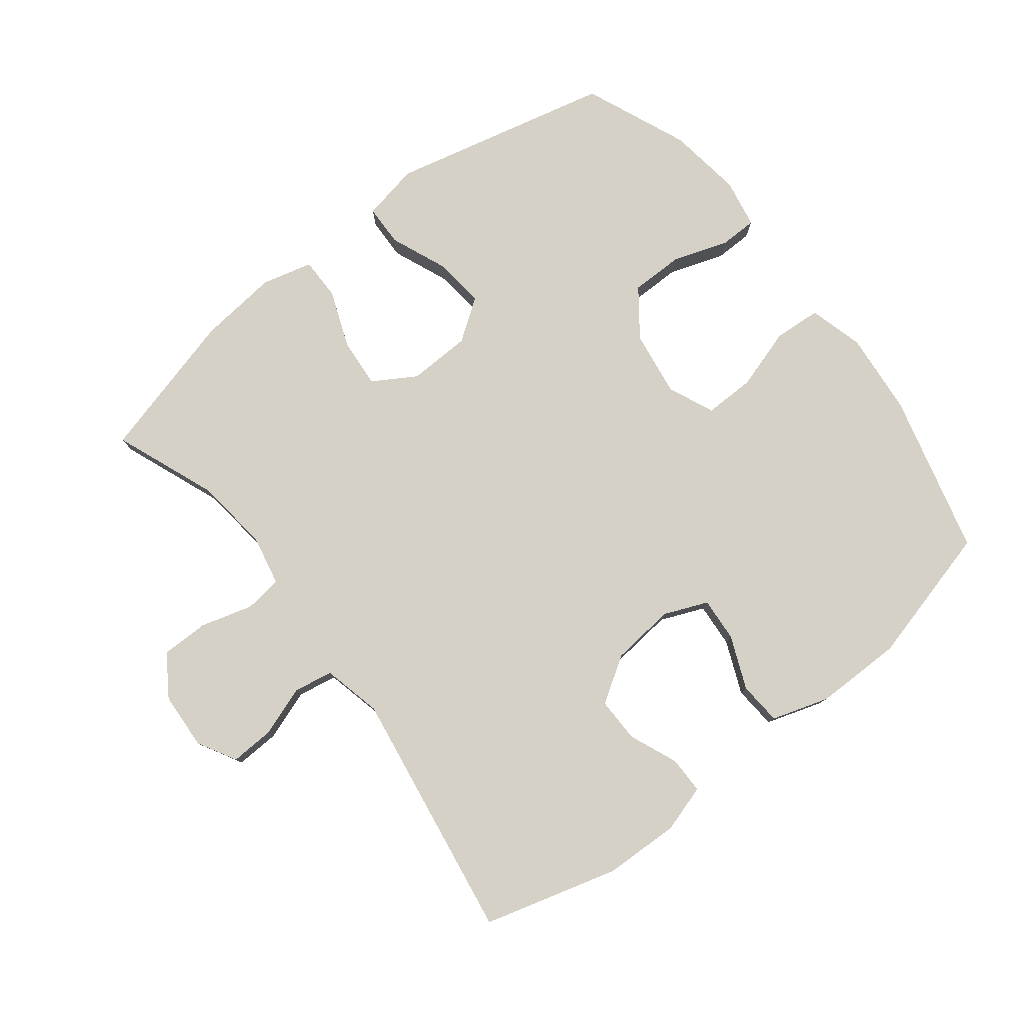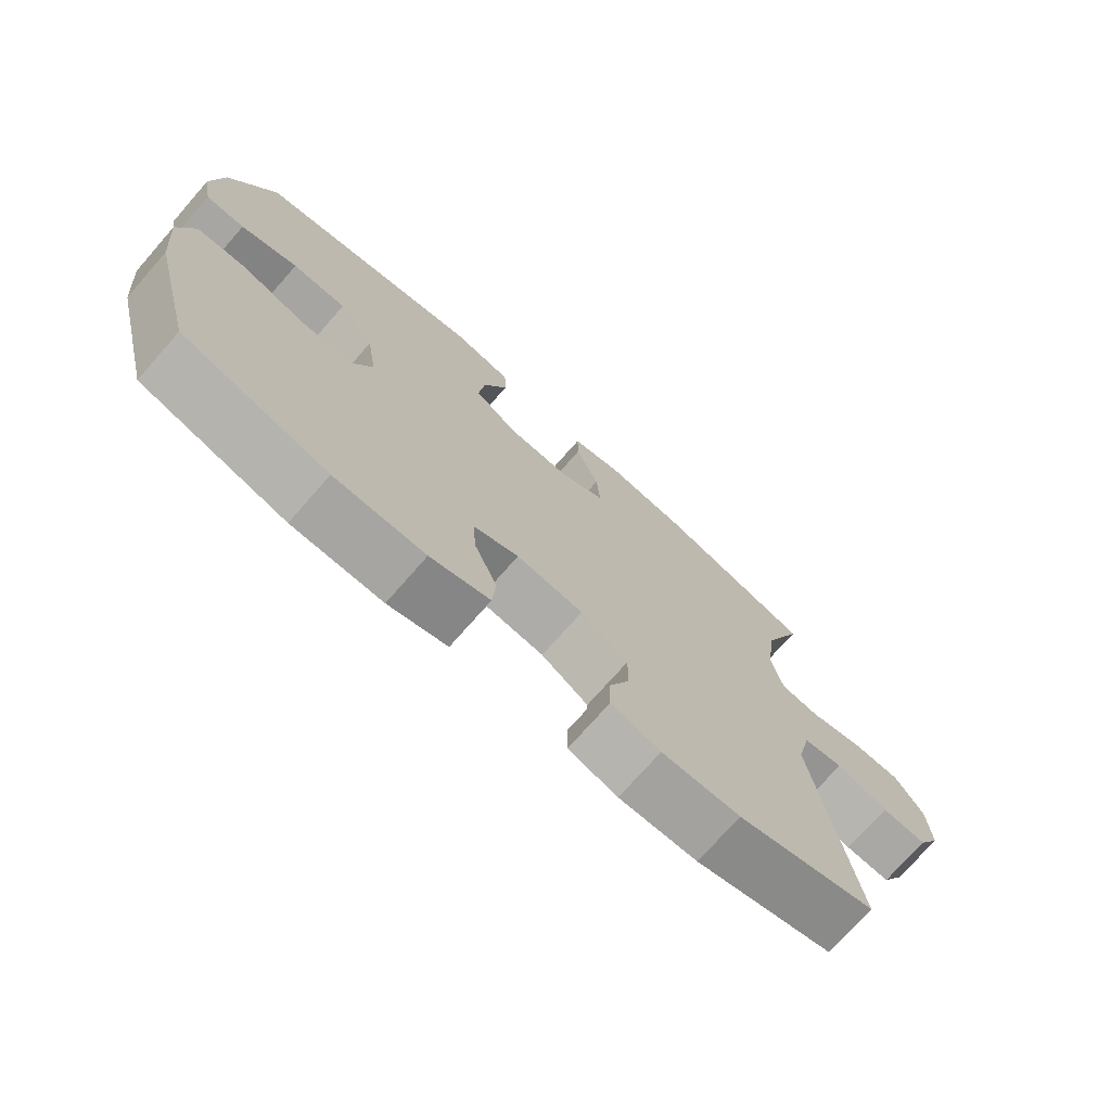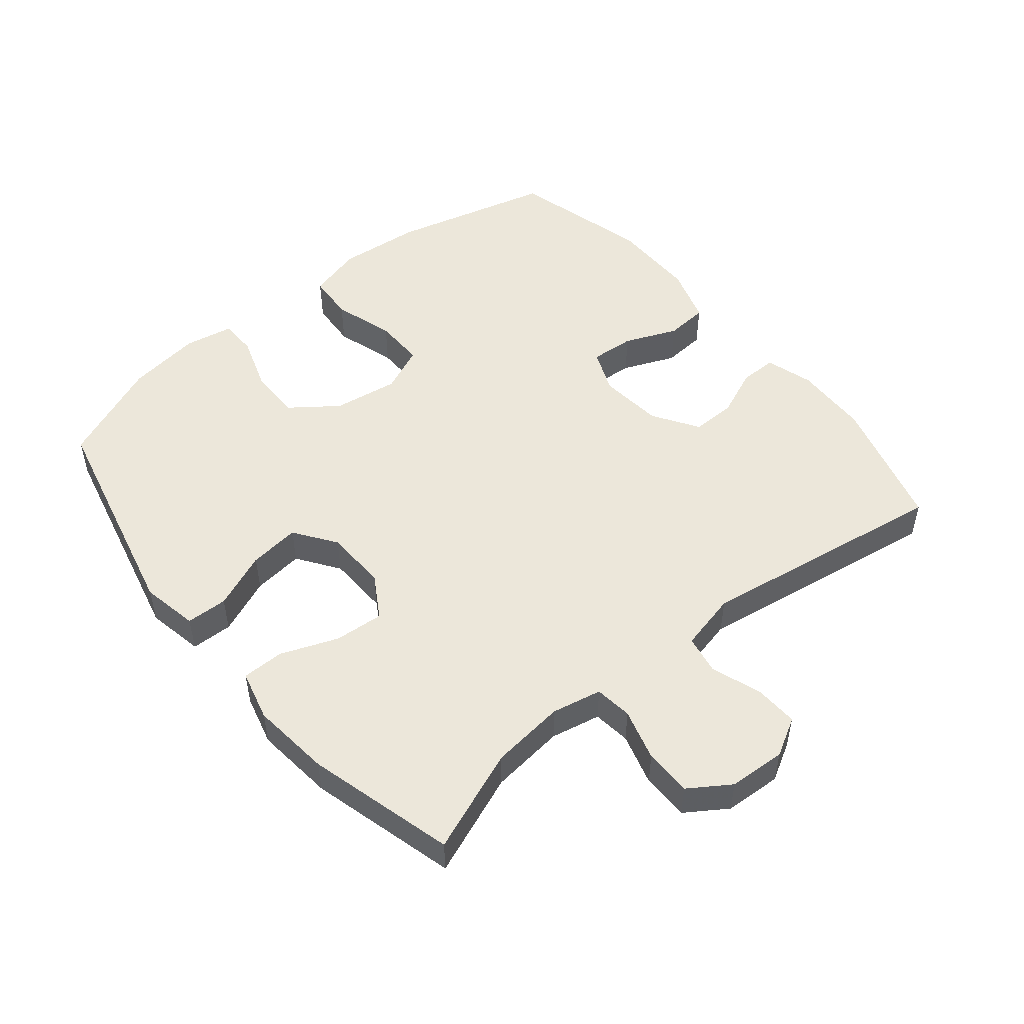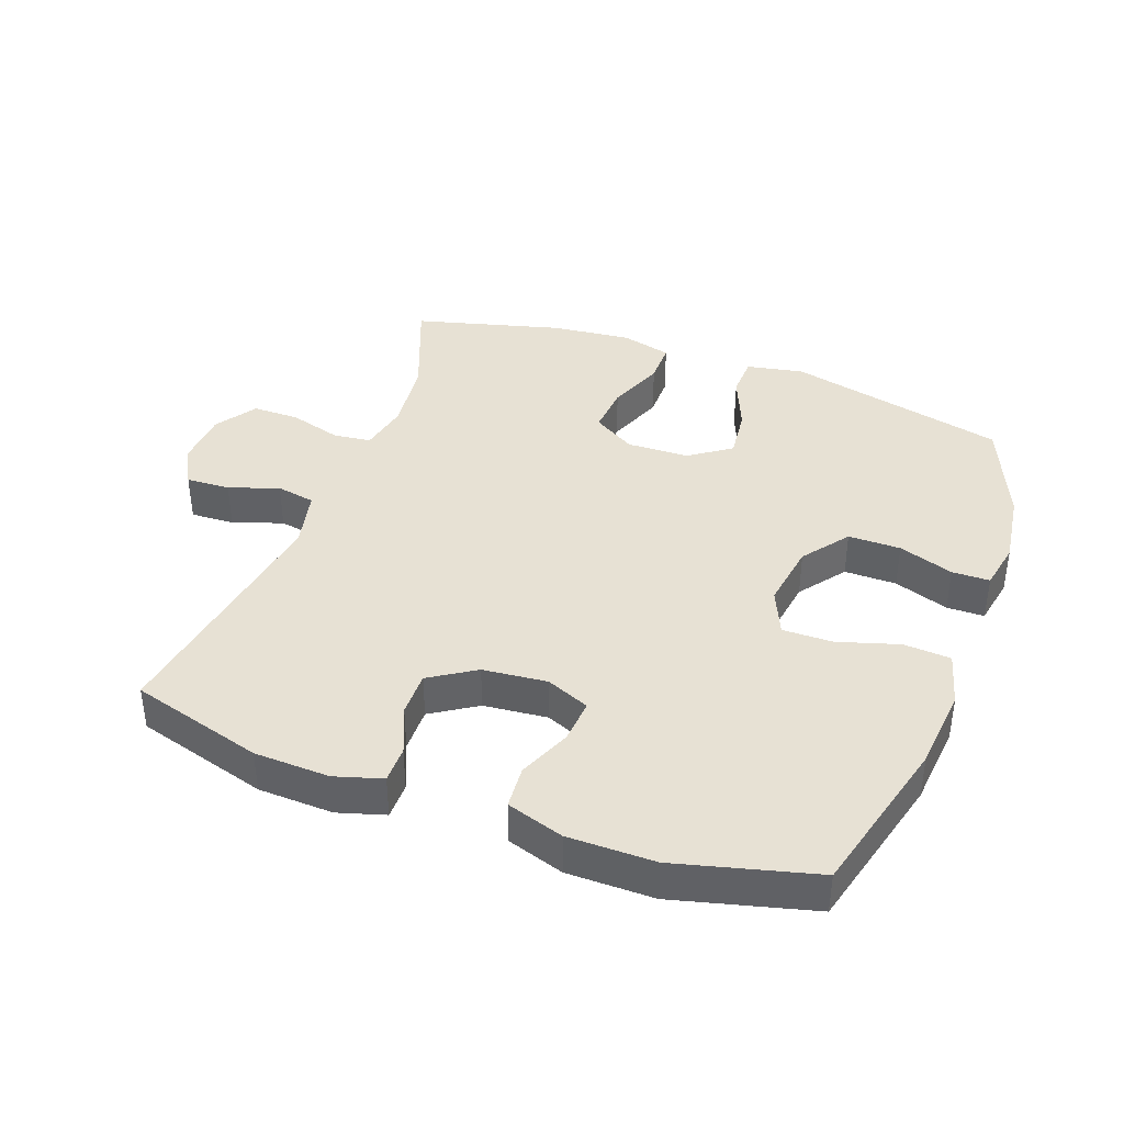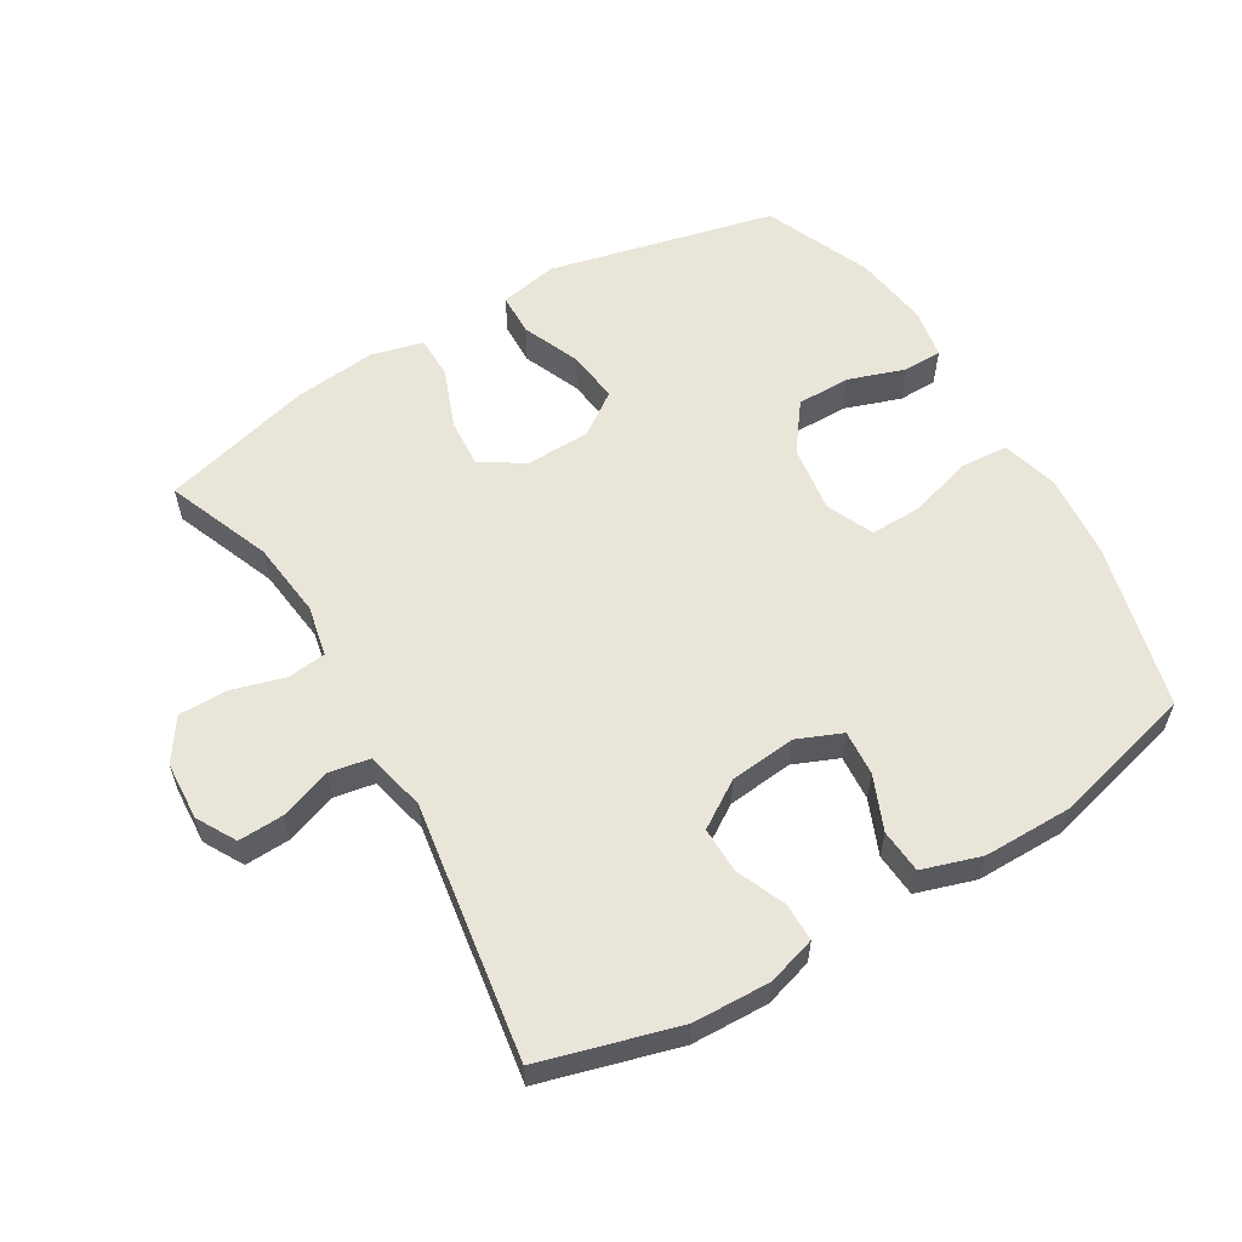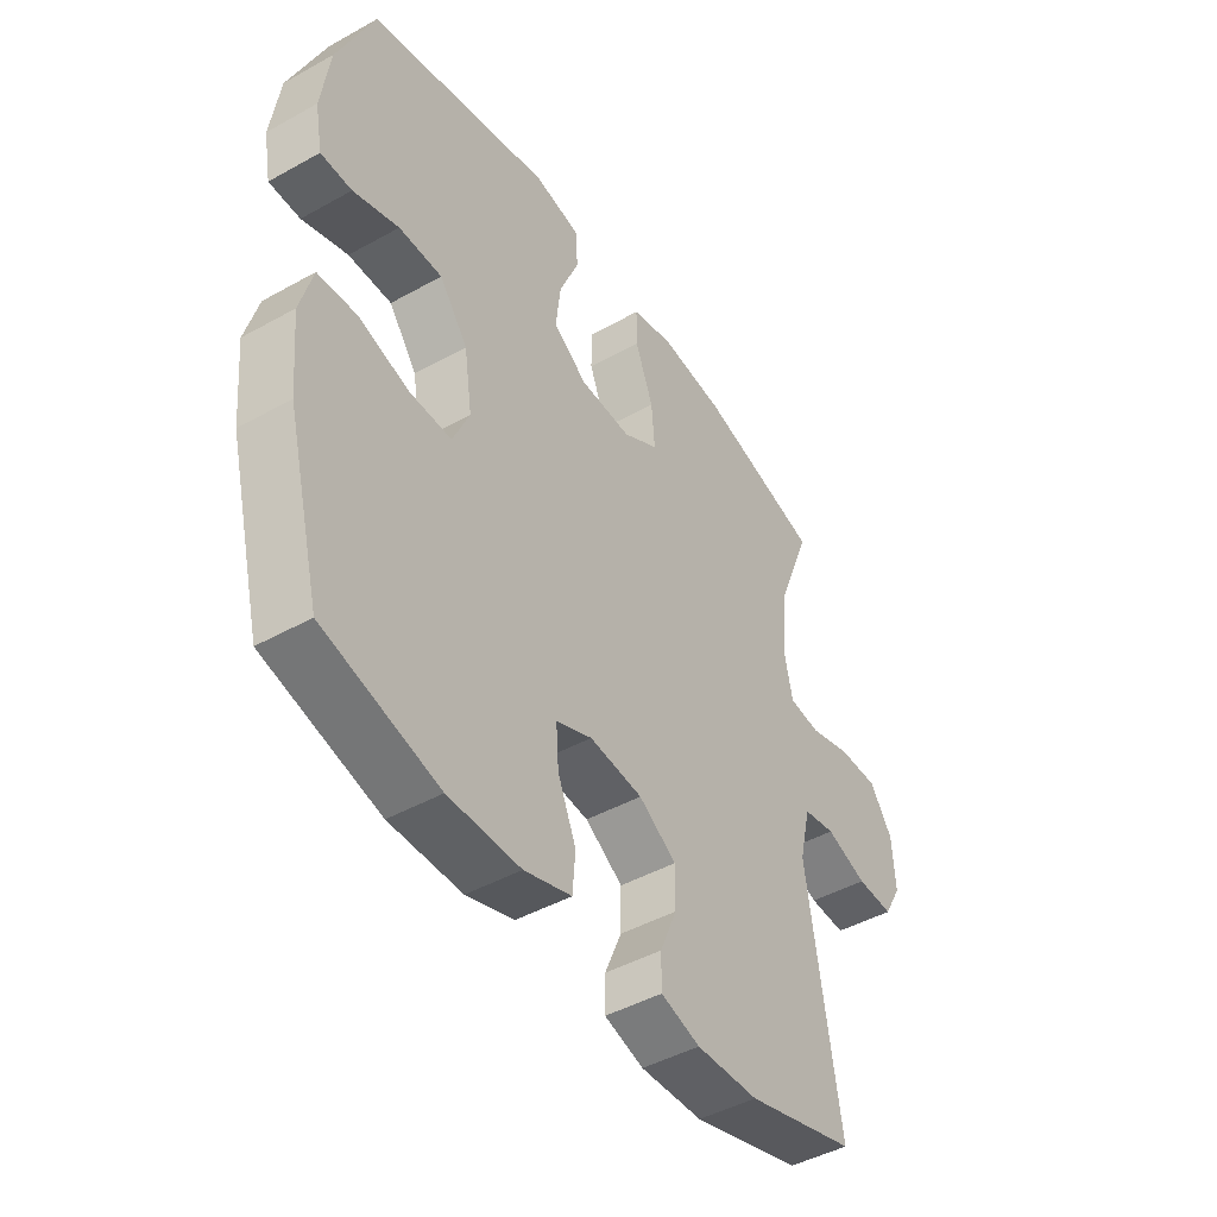
<metadata>
{"format":"obj","ext":"obj","renderer":"f3d","projection":"perspective","resolution":1024,"background":"white","views":[{"elev":79.1,"azim":142.1,"up":"+Y"},{"elev":-73.7,"azim":-41.3,"up":"+Z"},{"elev":50.8,"azim":50.6,"up":"+Y"},{"elev":39.6,"azim":-159.7,"up":"+Y"},{"elev":58.0,"azim":149.2,"up":"+Y"},{"elev":-45.5,"azim":-57.3,"up":"+Z"}]}
</metadata>
<code>
v -0.5 0.07 0.5
v -0.16 0.07 0.58
v -0.072 0.07 0.563
v -0.07 0.07 0.499
v -0.106 0.07 0.412
v -0.115 0.07 0.333
v -0.051 0.07 0.288
v 0.045 0.07 0.285
v 0.111 0.07 0.325
v 0.105 0.07 0.401
v 0.071 0.07 0.489
v 0.071 0.07 0.554
v 0.149 0.07 0.574
v 0.272 0.07 0.561
v 0.5 0.07 0.5
v 0.438 0.07 0.342
v 0.425 0.07 0.227
v 0.441 0.07 0.15
v 0.499 0.07 0.143
v 0.579 0.07 0.166
v 0.652 0.07 0.166
v 0.694 0.07 0.103
v 0.699 0.07 0.015
v 0.666 0.07 -0.044
v 0.598 0.07 -0.041
v 0.521 0.07 -0.014
v 0.461 0.07 -0.025
v 0.44 0.07 -0.115
v 0.5 0.07 -0.5
v 0.295 0.07 -0.558
v 0.179 0.07 -0.562
v 0.106 0.07 -0.54
v 0.106 0.07 -0.483
v 0.137 0.07 -0.409
v 0.138 0.07 -0.34
v 0.068 0.07 -0.295
v -0.031 0.07 -0.285
v -0.098 0.07 -0.313
v -0.093 0.07 -0.381
v -0.059 0.07 -0.462
v -0.064 0.07 -0.528
v -0.152 0.07 -0.556
v -0.286 0.07 -0.556
v -0.5 0.07 -0.5
v -0.564 0.07 -0.252
v -0.576 0.07 -0.124
v -0.553 0.07 -0.04
v -0.48 0.07 -0.035
v -0.386 0.07 -0.064
v -0.308 0.07 -0.065
v -0.277 0.07 0.006
v -0.292 0.07 0.107
v -0.345 0.07 0.178
v -0.426 0.07 0.178
v -0.511 0.07 0.149
v -0.569 0.07 0.15
v -0.583 0.07 0.225
v -0.567 0.07 0.34
v -0.5 0 0.5
v -0.16 0 0.58
v -0.072 0 0.563
v -0.07 0 0.499
v -0.106 0 0.412
v -0.115 0 0.333
v -0.051 0 0.288
v 0.045 0 0.285
v 0.111 0 0.325
v 0.105 0 0.401
v 0.071 0 0.489
v 0.071 0 0.554
v 0.149 0 0.574
v 0.272 0 0.561
v 0.5 0 0.5
v 0.438 0 0.342
v 0.425 0 0.227
v 0.441 0 0.15
v 0.499 0 0.143
v 0.579 0 0.166
v 0.652 0 0.166
v 0.694 0 0.103
v 0.699 0 0.015
v 0.666 0 -0.044
v 0.598 0 -0.041
v 0.521 0 -0.014
v 0.461 0 -0.025
v 0.44 0 -0.115
v 0.5 0 -0.5
v 0.295 0 -0.558
v 0.179 0 -0.562
v 0.106 0 -0.54
v 0.106 0 -0.483
v 0.137 0 -0.409
v 0.138 0 -0.34
v 0.068 0 -0.295
v -0.031 0 -0.285
v -0.098 0 -0.313
v -0.093 0 -0.381
v -0.059 0 -0.462
v -0.064 0 -0.528
v -0.152 0 -0.556
v -0.286 0 -0.556
v -0.5 0 -0.5
v -0.564 0 -0.252
v -0.576 0 -0.124
v -0.553 0 -0.04
v -0.48 0 -0.035
v -0.386 0 -0.064
v -0.308 0 -0.065
v -0.277 0 0.006
v -0.292 0 0.107
v -0.345 0 0.178
v -0.426 0 0.178
v -0.511 0 0.149
v -0.569 0 0.15
v -0.583 0 0.225
v -0.567 0 0.34
f 54 55 56 57
f 53 54 57 58
f 46 47 48 49
f 46 49 50
f 45 46 50
f 44 45 50
f 43 44 50
f 42 43 50 51
f 39 40 41 42
f 38 39 42 51
f 31 32 33 34
f 31 34 35
f 28 29 30 31
f 27 28 31 35
f 23 24 25 26
f 21 22 23 26
f 19 20 21 26
f 18 19 26 27
f 17 18 27 35
f 13 14 15 16
f 10 11 12 13
f 9 10 13 16
f 8 9 16 17
f 2 3 4 5
f 2 5 6
f 53 58 1 2
f 52 53 2 6
f 37 38 51 52
f 36 37 52 6
f 35 36 6 7
f 7 8 17 35
f 115 114 113 112
f 116 115 112 111
f 107 106 105 104
f 108 107 104
f 108 104 103
f 108 103 102
f 108 102 101
f 109 108 101 100
f 100 99 98 97
f 109 100 97 96
f 92 91 90 89
f 93 92 89
f 89 88 87 86
f 93 89 86 85
f 84 83 82 81
f 84 81 80 79
f 84 79 78 77
f 85 84 77 76
f 93 85 76 75
f 74 73 72 71
f 71 70 69 68
f 74 71 68 67
f 75 74 67 66
f 63 62 61 60
f 64 63 60
f 60 59 116 111
f 64 60 111 110
f 110 109 96 95
f 64 110 95 94
f 65 64 94 93
f 93 75 66 65
f 1 59 60 2
f 2 60 61 3
f 3 61 62 4
f 4 62 63 5
f 5 63 64 6
f 6 64 65 7
f 7 65 66 8
f 8 66 67 9
f 9 67 68 10
f 10 68 69 11
f 11 69 70 12
f 12 70 71 13
f 13 71 72 14
f 14 72 73 15
f 15 73 74 16
f 16 74 75 17
f 17 75 76 18
f 18 76 77 19
f 19 77 78 20
f 20 78 79 21
f 21 79 80 22
f 22 80 81 23
f 23 81 82 24
f 24 82 83 25
f 25 83 84 26
f 26 84 85 27
f 27 85 86 28
f 28 86 87 29
f 29 87 88 30
f 30 88 89 31
f 31 89 90 32
f 32 90 91 33
f 33 91 92 34
f 34 92 93 35
f 35 93 94 36
f 36 94 95 37
f 37 95 96 38
f 38 96 97 39
f 39 97 98 40
f 40 98 99 41
f 41 99 100 42
f 42 100 101 43
f 43 101 102 44
f 44 102 103 45
f 45 103 104 46
f 46 104 105 47
f 47 105 106 48
f 48 106 107 49
f 49 107 108 50
f 50 108 109 51
f 51 109 110 52
f 52 110 111 53
f 53 111 112 54
f 54 112 113 55
f 55 113 114 56
f 56 114 115 57
f 57 115 116 58
f 58 116 59 1

</code>
